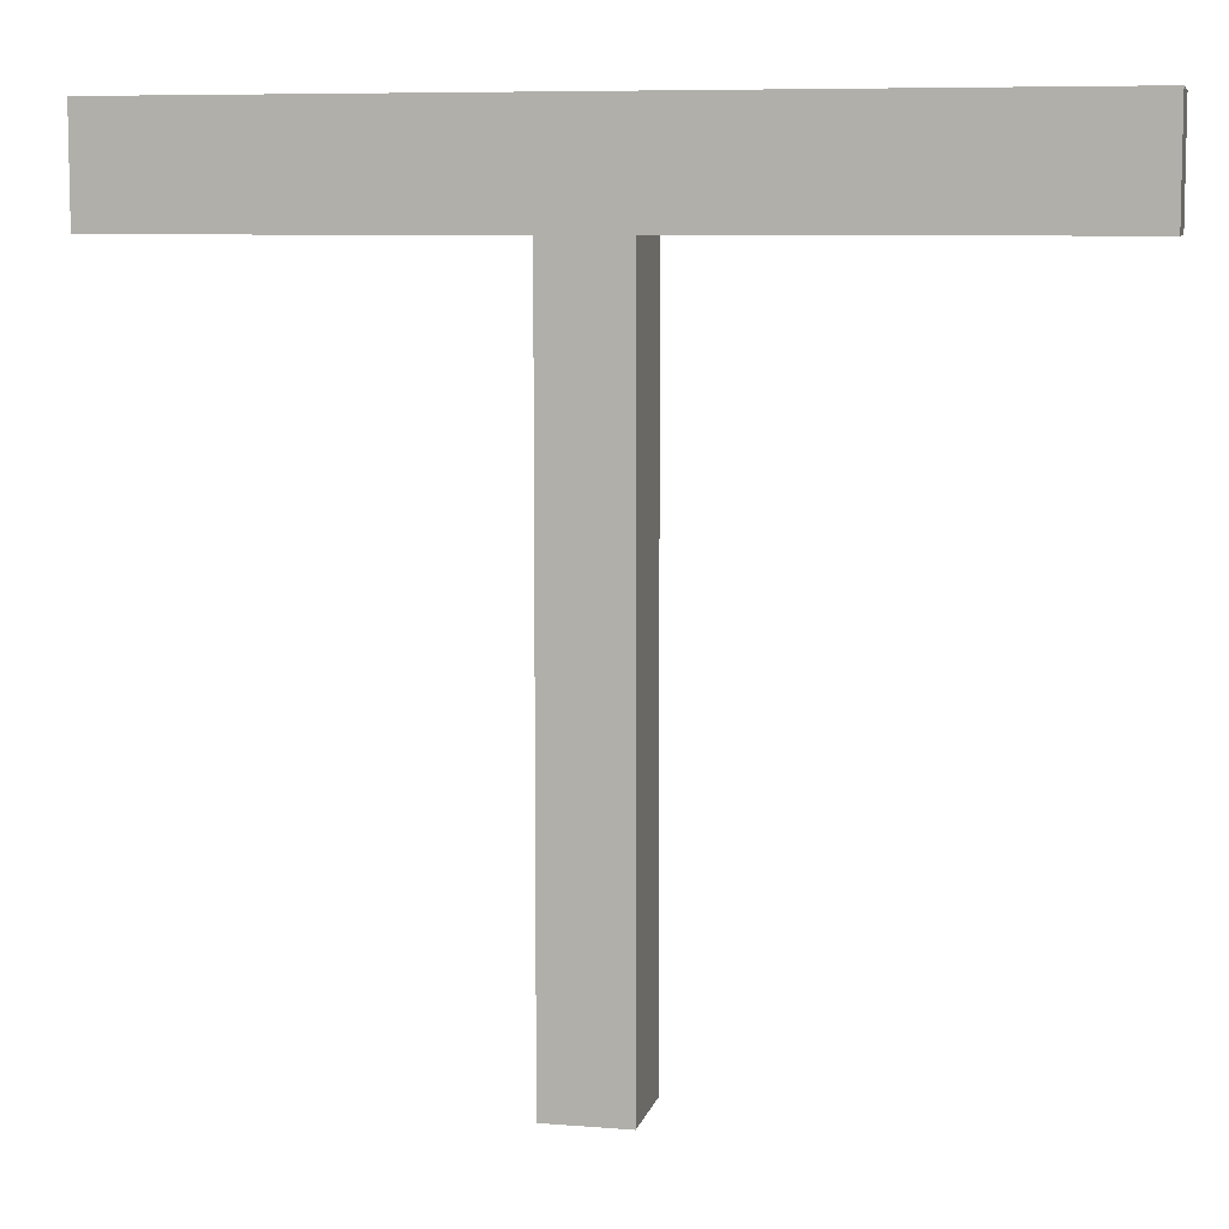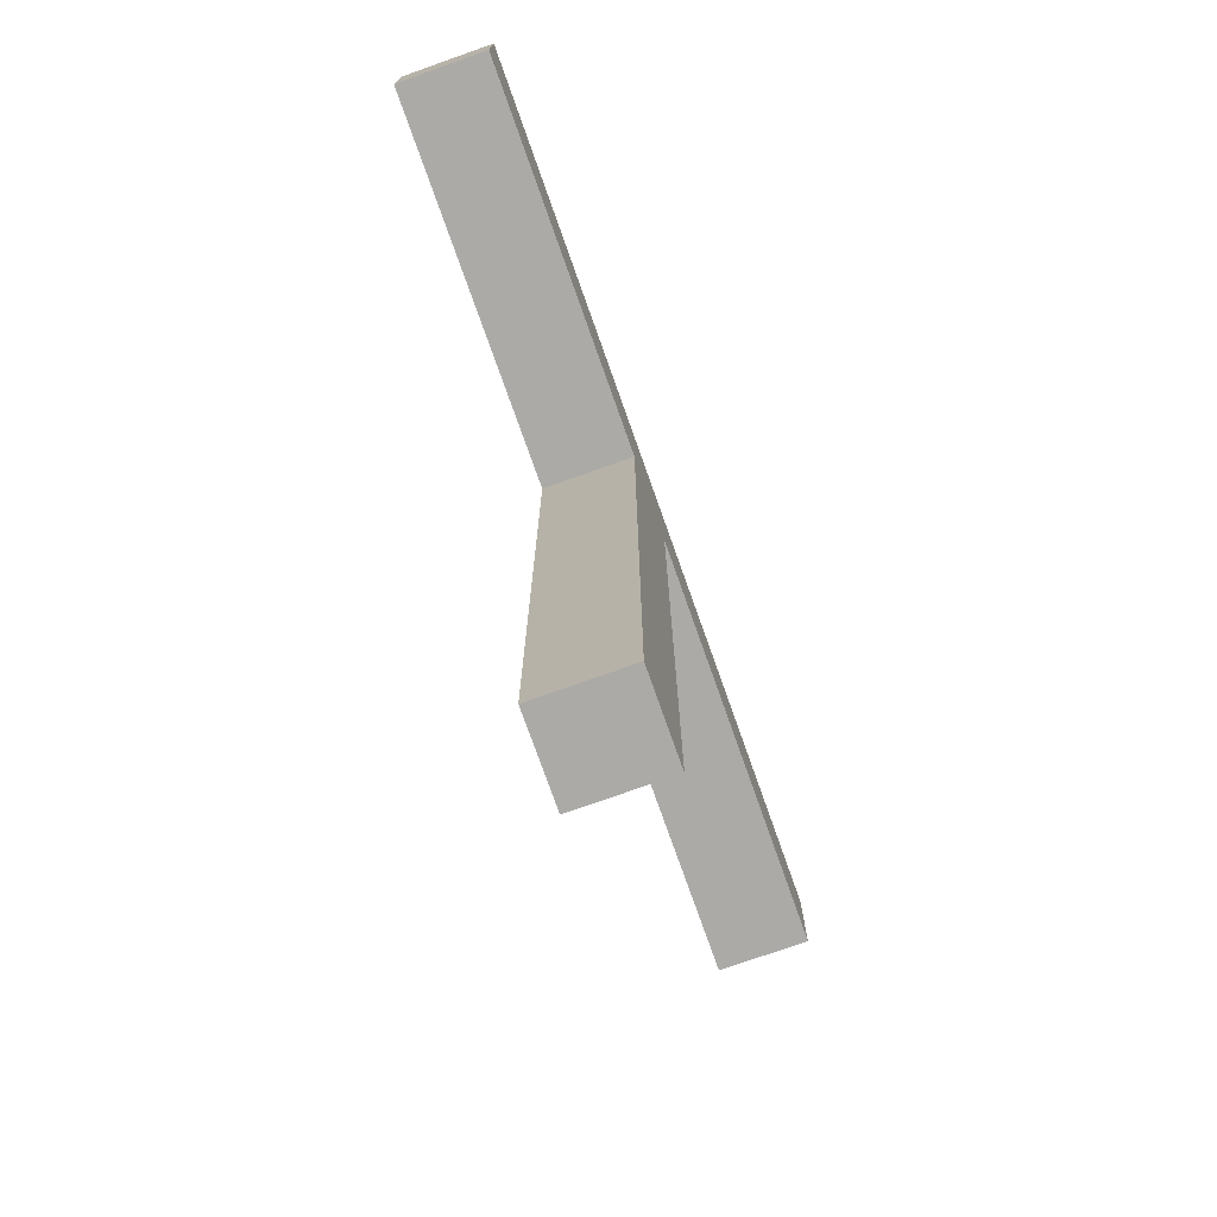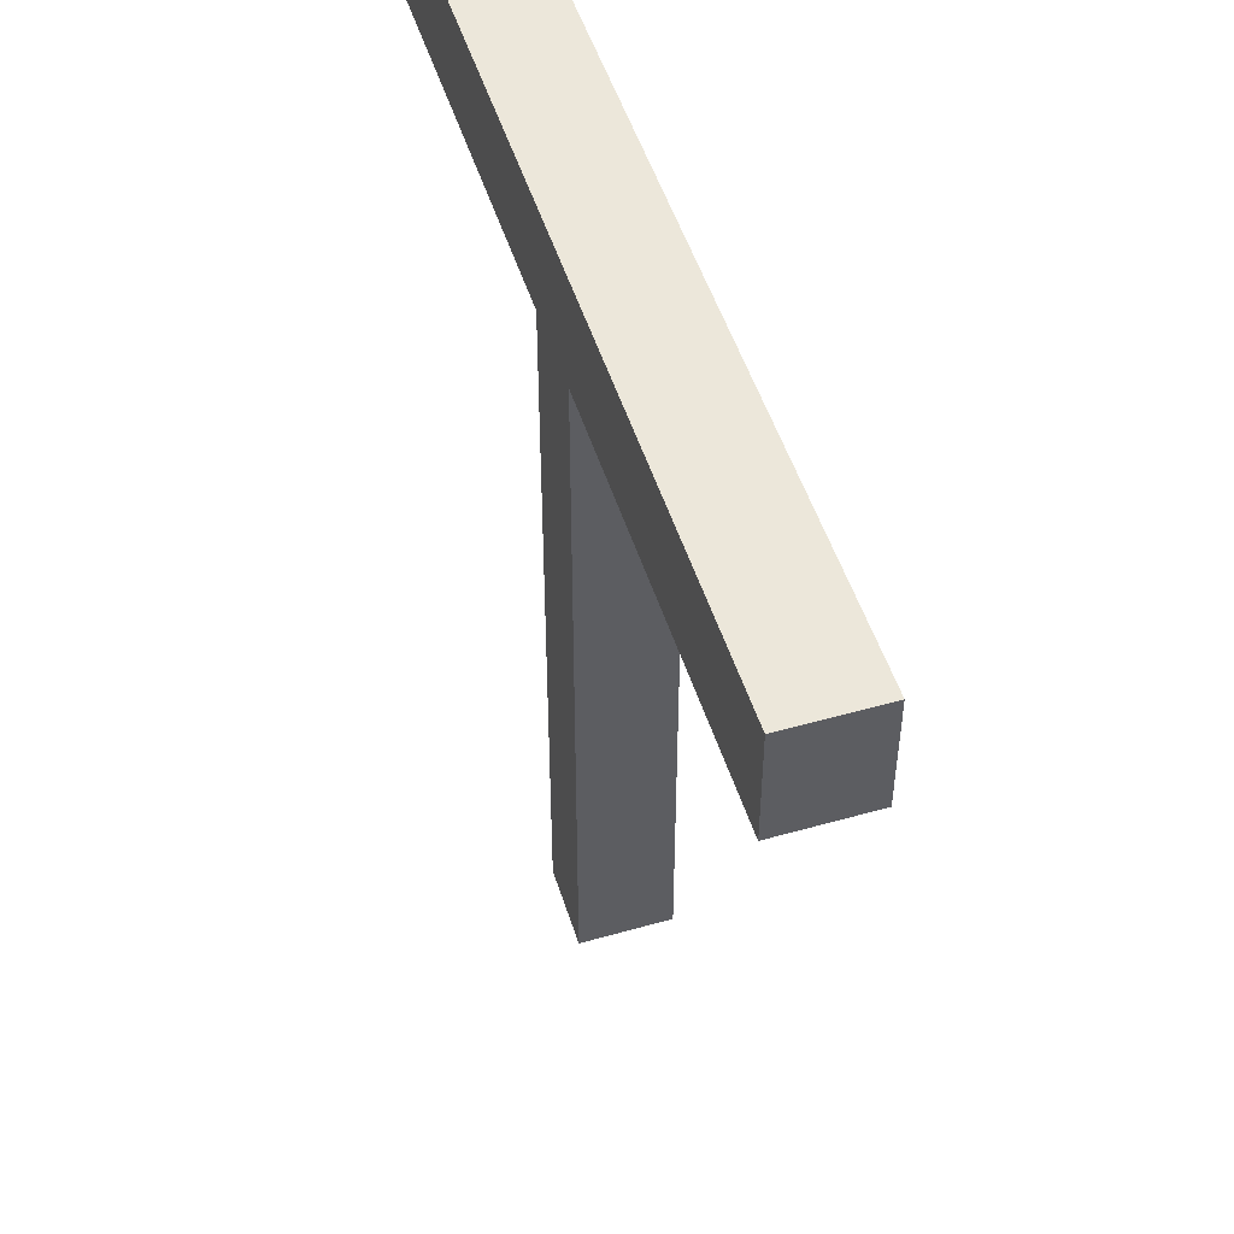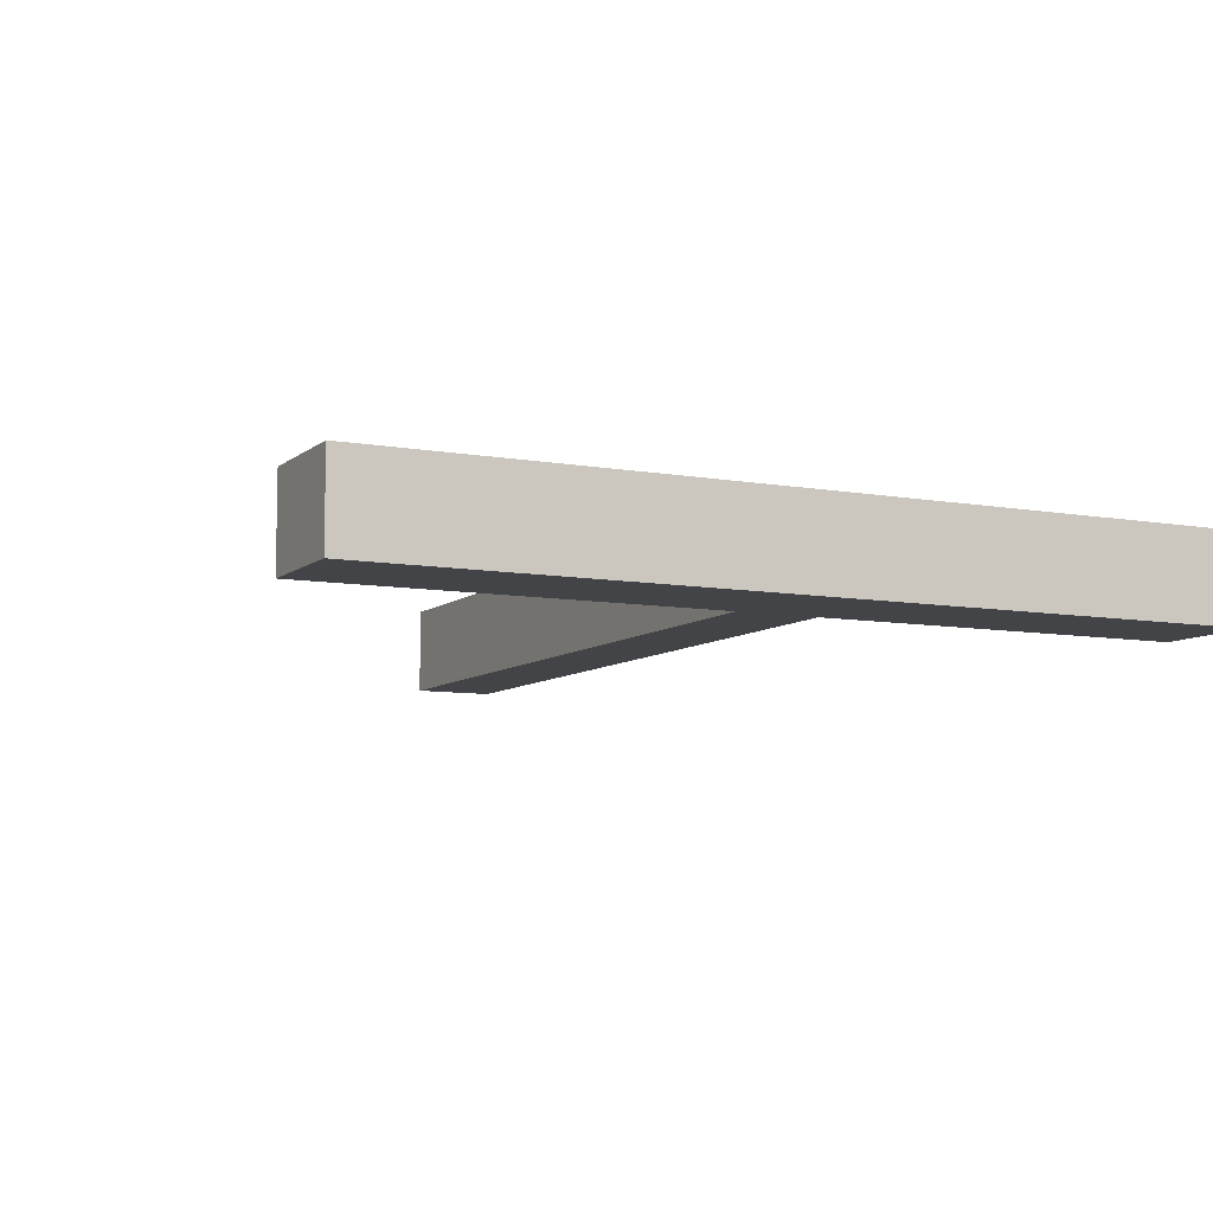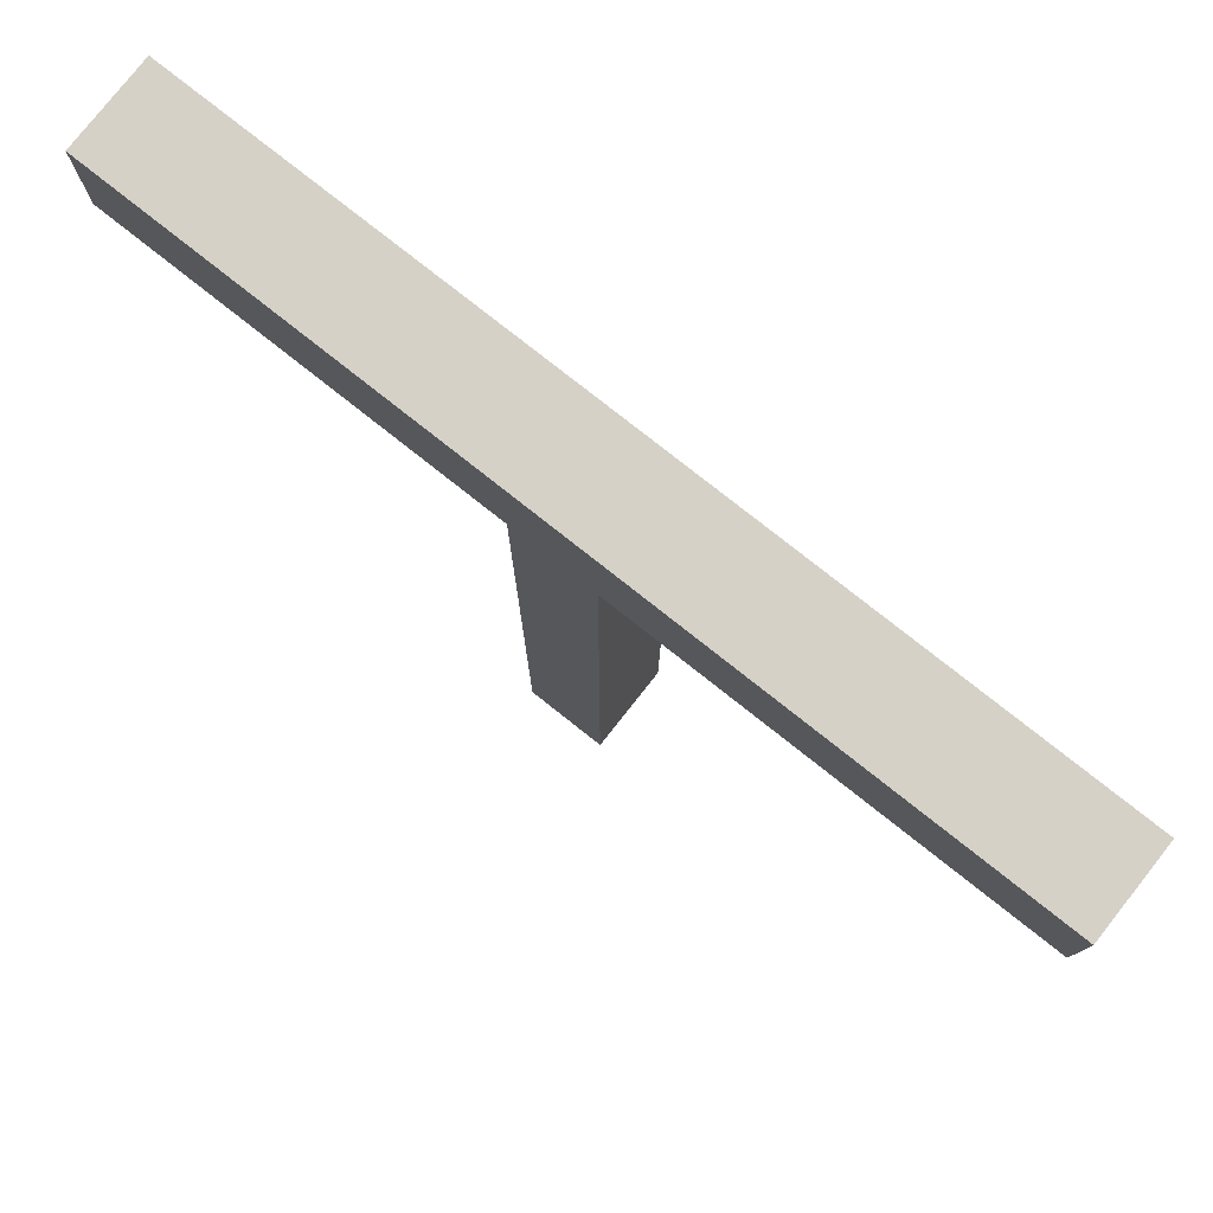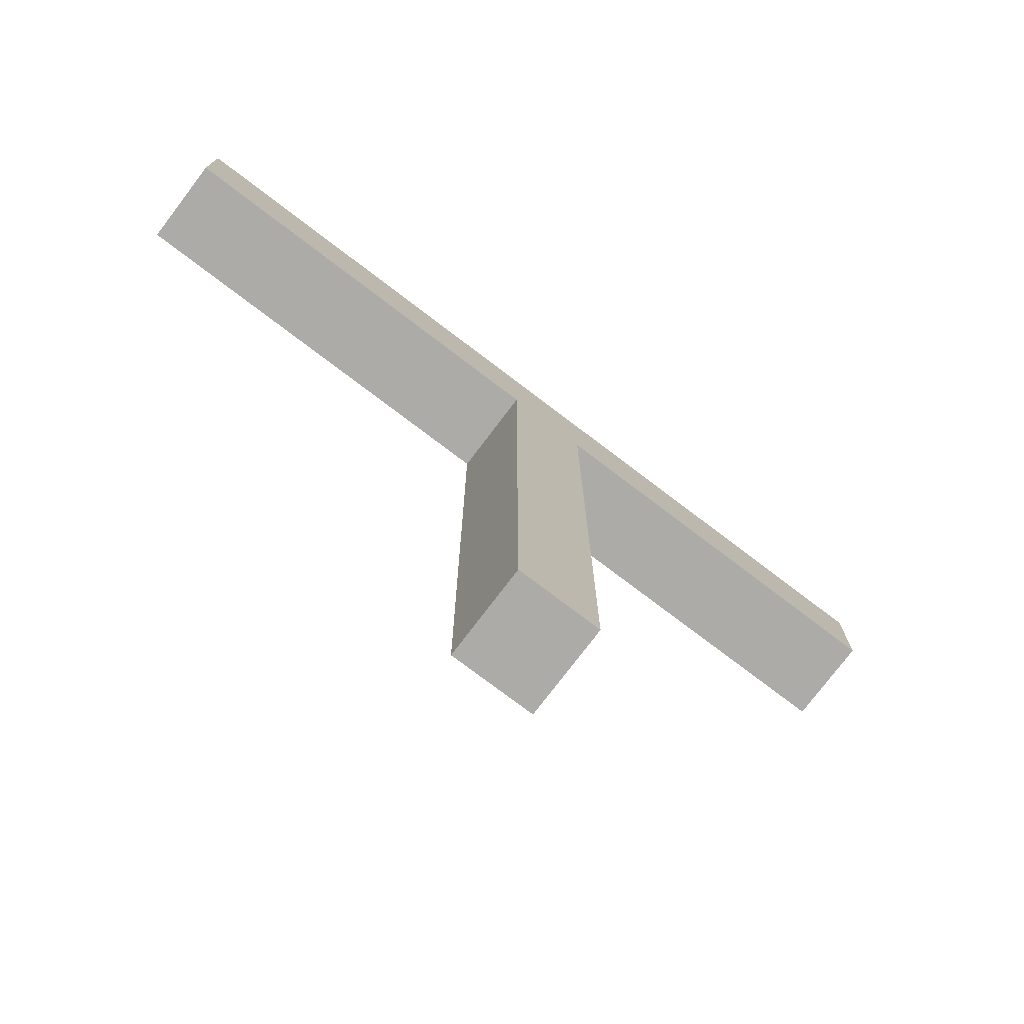
<metadata>
{"format":"obj","ext":"obj","renderer":"f3d","projection":"perspective","resolution":1024,"background":"white","views":[{"elev":7.8,"azim":12.7,"up":"+Y"},{"elev":-76.0,"azim":-70.5,"up":"+Y"},{"elev":50.3,"azim":72.7,"up":"+Y"},{"elev":-8.1,"azim":153.4,"up":"+Z"},{"elev":78.7,"azim":38.3,"up":"+Y"},{"elev":-76.5,"azim":142.8,"up":"+Y"}]}
</metadata>
<code>
o SM_CM_-_T_mesh.058
v -0.4214 0.3145 -0.04816
v 0.4568 0.4243 -0.04816
v -0.4214 0.4243 -0.04816
v -0.03716 0.3145 -0.04816
v 0.04517 0.3145 -0.04816
v -0.03716 -0.399 -0.04816
v 0.4568 0.3145 -0.04816
v 0.04517 -0.399 -0.04816
v -0.4214 0.4243 0.04068
v -0.4214 0.3145 0.04068
v 0.4568 0.4243 0.04068
v 0.4568 0.3145 0.04068
v 0.04517 0.3145 0.04068
v 0.04517 -0.399 0.04068
v -0.03716 -0.399 0.04068
v -0.03716 0.3145 0.04068
f 1 2 3
f 2 1 4
f 5 4 6
f 6 8 5
f 9 1 3
f 2 9 3
f 9 2 11
f 12 2 7
f 12 5 13
f 14 5 8
f 14 6 15
f 10 11 16
f 2 7 5
f 2 5 4
f 1 10 9
f 2 11 12
f 5 7 12
f 5 13 14
f 6 8 14
f 16 4 6
f 6 15 16
f 16 10 1
f 1 4 16
f 13 12 11
f 16 14 13
f 16 13 11
f 11 9 10
f 16 15 14

</code>
